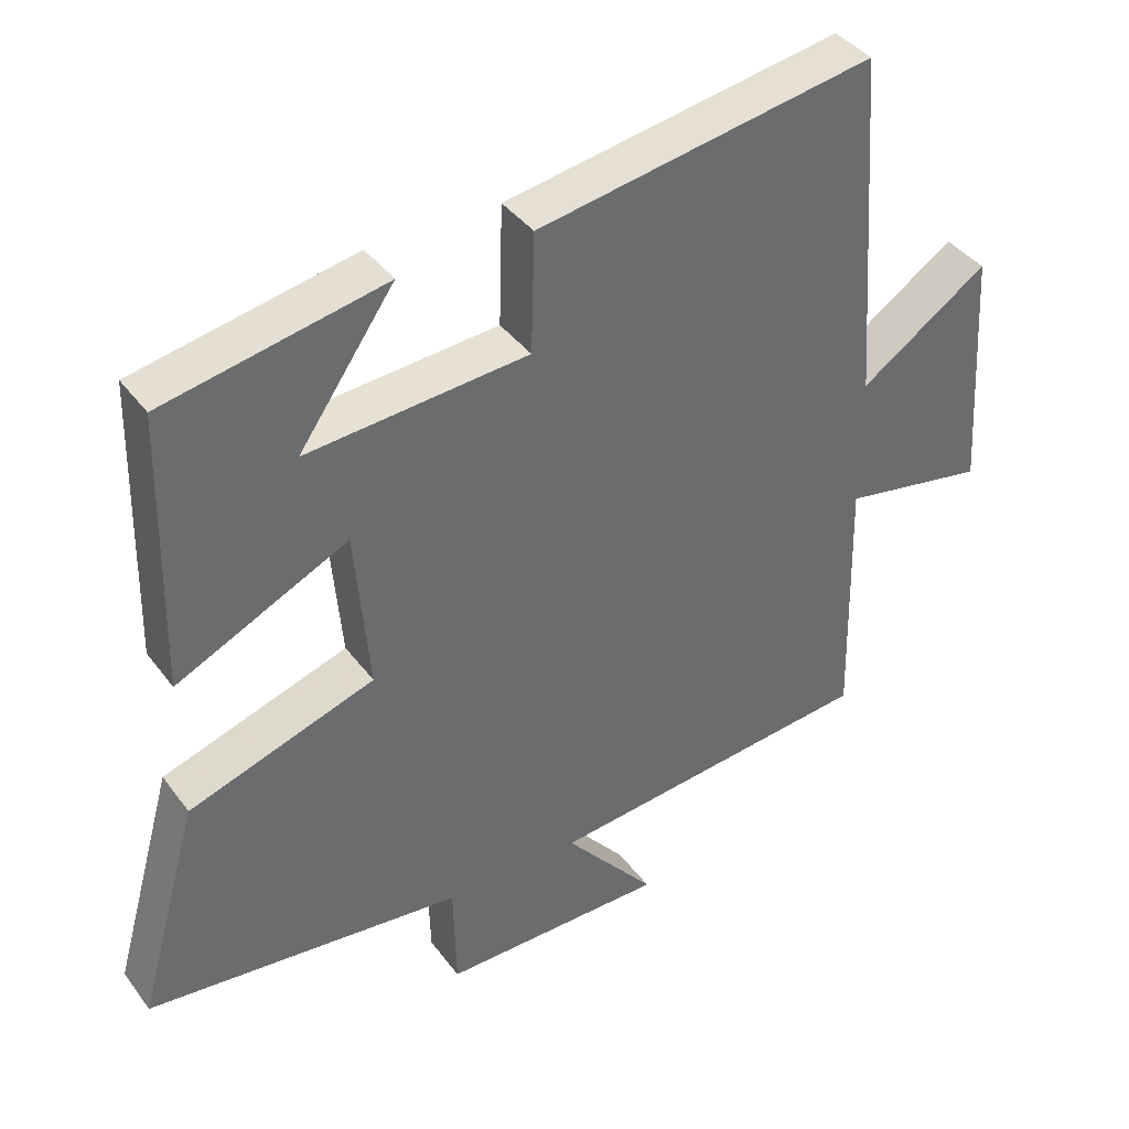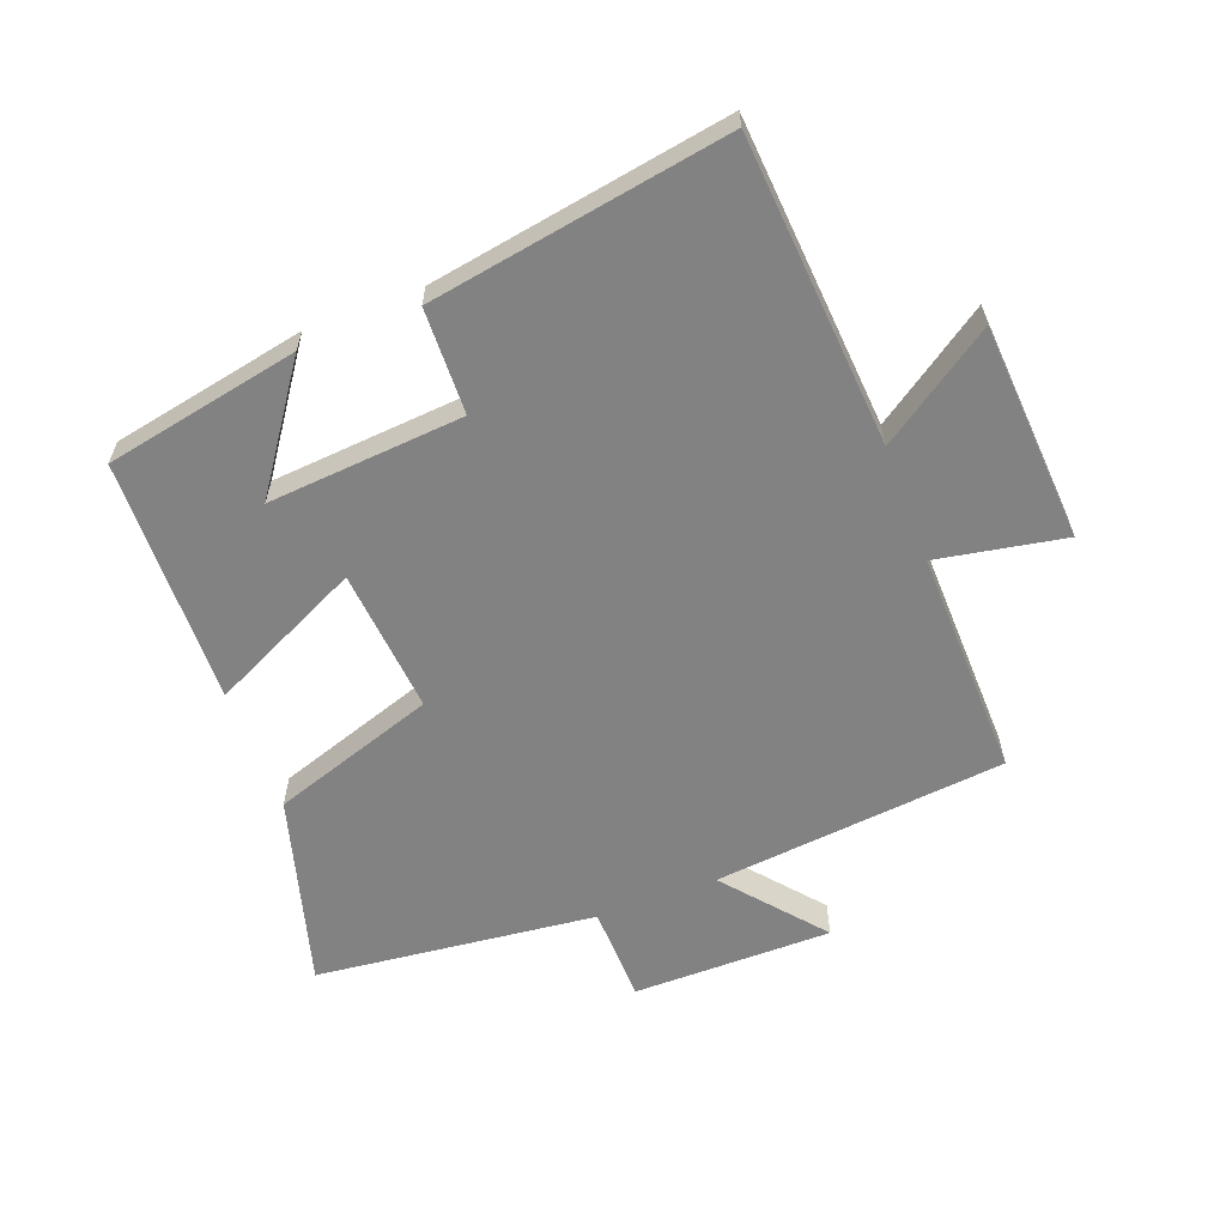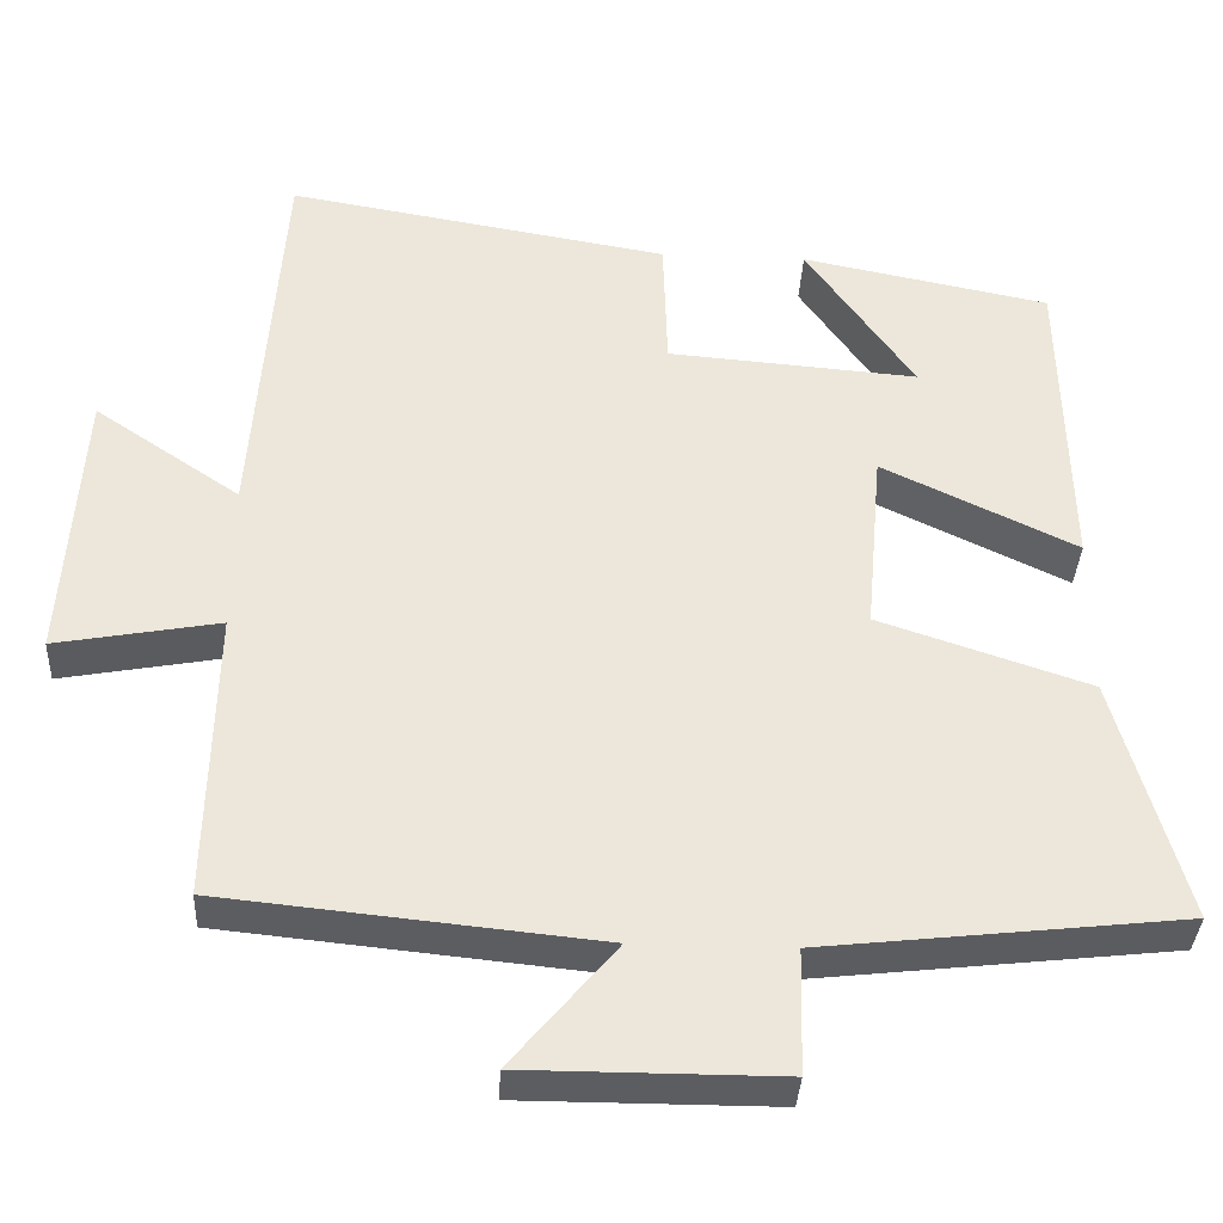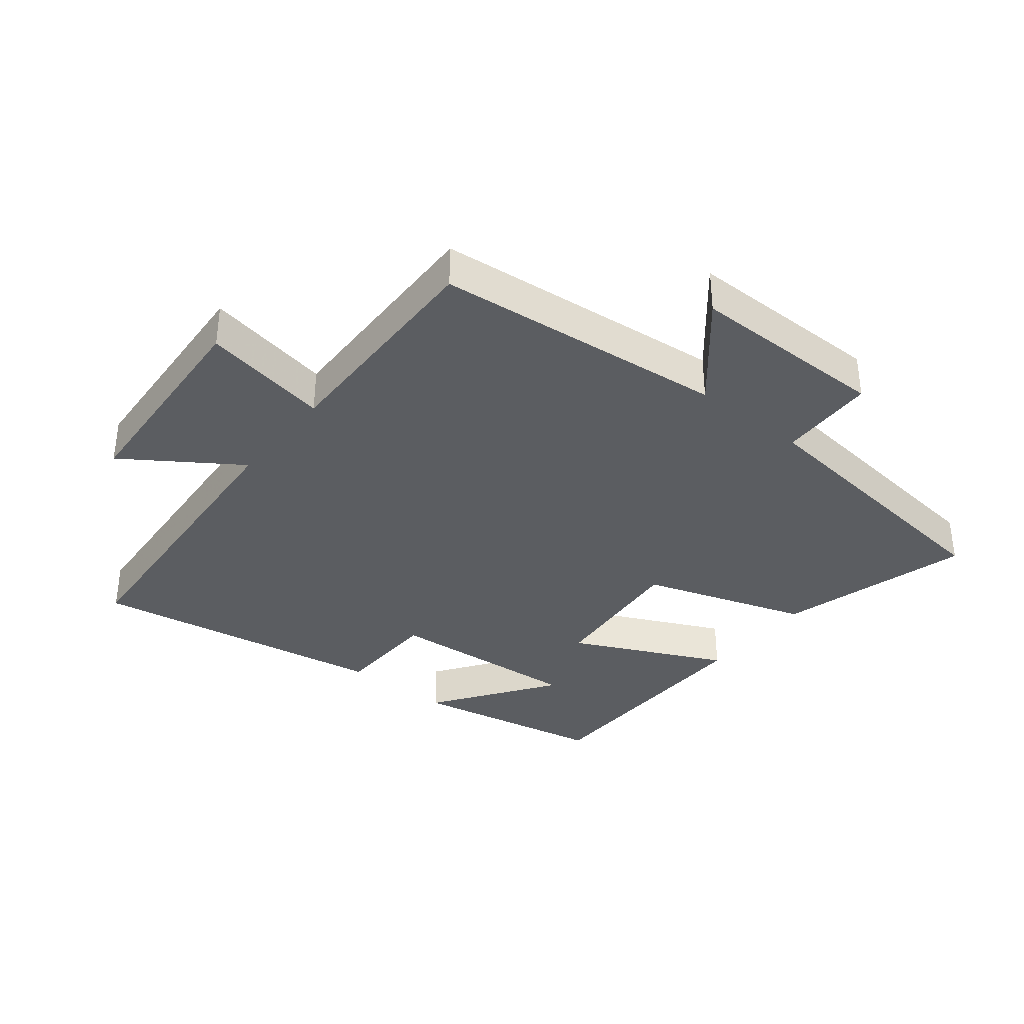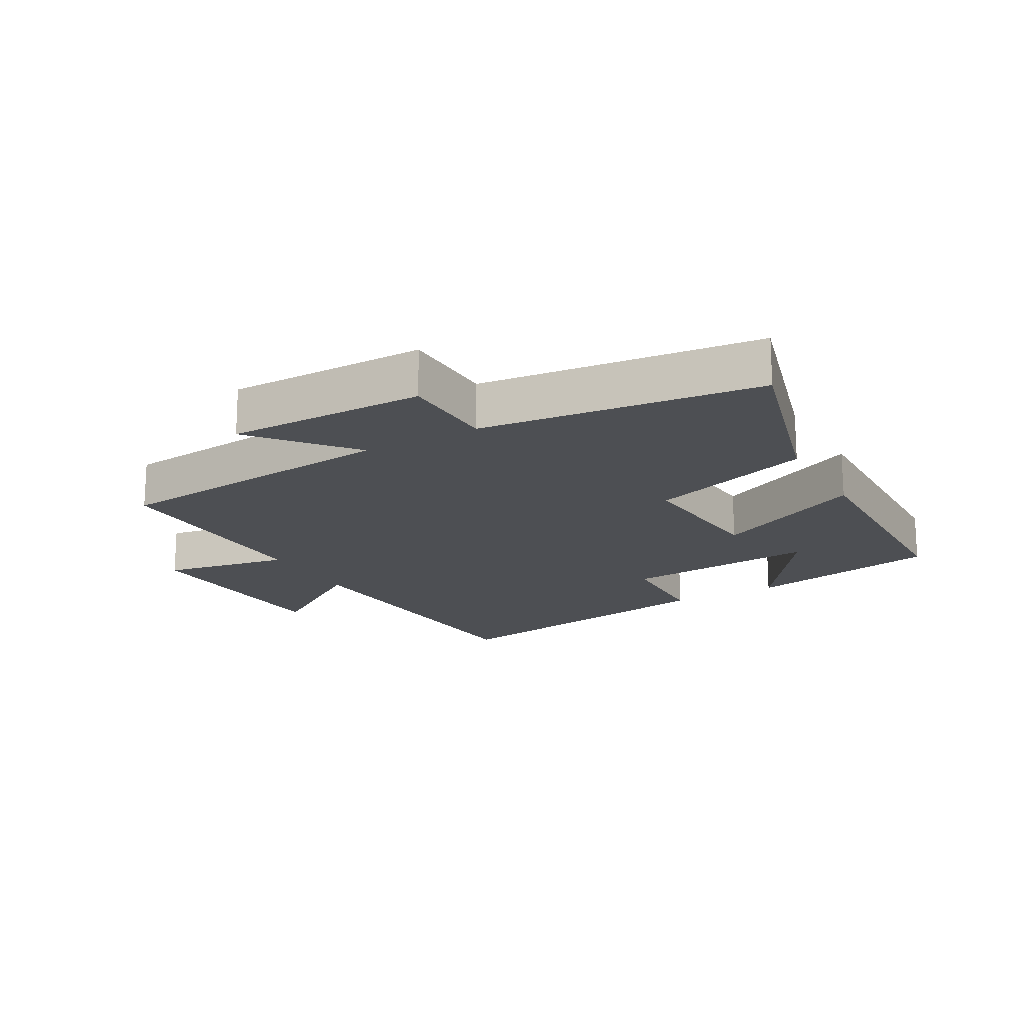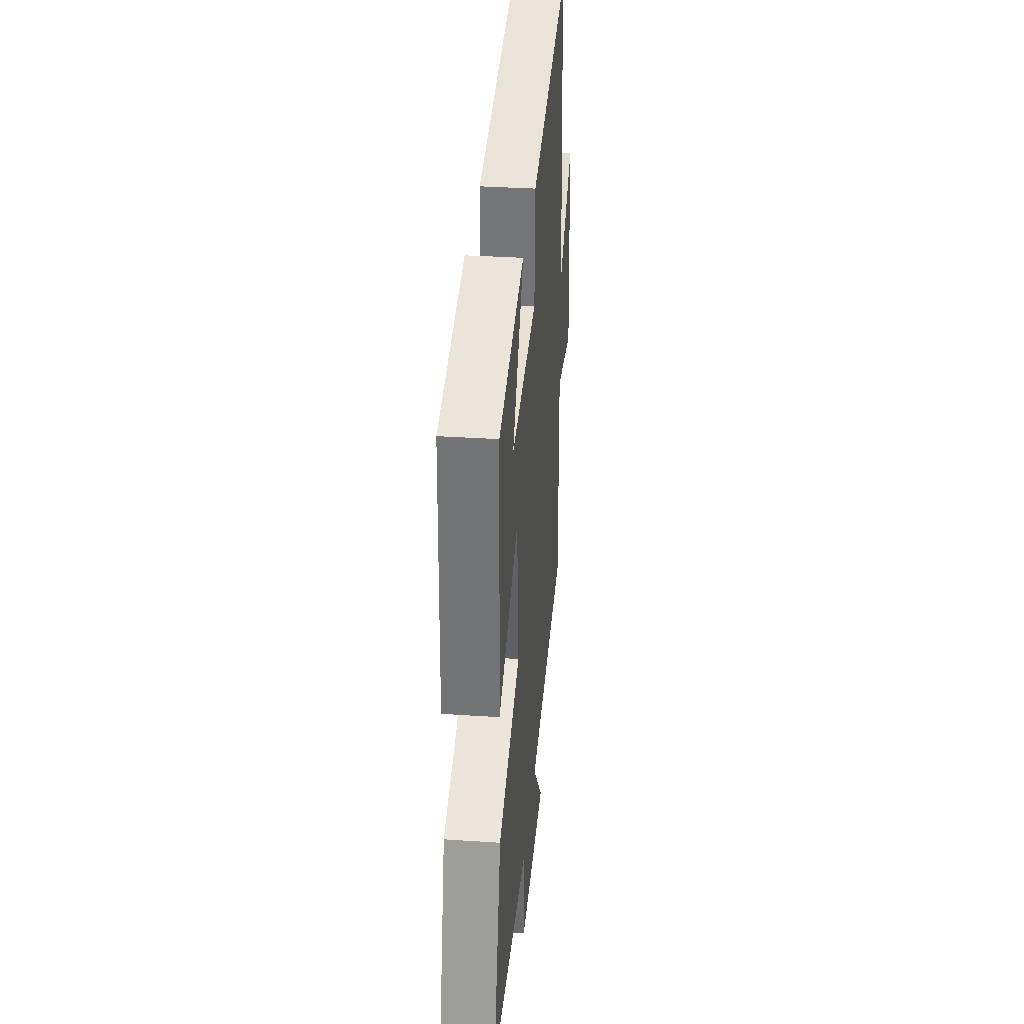
<metadata>
{"format":"obj","ext":"obj","renderer":"f3d","projection":"perspective","resolution":1024,"background":"white","views":[{"elev":39.4,"azim":-32.7,"up":"+Z"},{"elev":-60.7,"azim":20.8,"up":"+Y"},{"elev":-36.0,"azim":177.0,"up":"+Z"},{"elev":-36.1,"azim":141.3,"up":"+Y"},{"elev":-17.9,"azim":-150.6,"up":"+Y"},{"elev":34.6,"azim":-84.9,"up":"+Z"}]}
</metadata>
<code>
v 0.508 0.07 -0.454
v 0.047 0.07 -0.5
v 0.175 0.07 -0.653
v -0.139 0.07 -0.653
v -0.143 0.07 -0.5
v -0.585 0.07 -0.45
v -0.5 0.07 -0.148
v -0.241 0.07 -0.062
v -0.261 0.07 0.166
v -0.5 0.07 0.052
v -0.491 0.07 0.44
v -0.185 0.07 0.5
v -0.318 0.07 0.31
v -0.01 0.07 0.334
v -0.005 0.07 0.5
v 0.465 0.07 0.579
v 0.5 0.07 0.091
v 0.679 0.07 0.212
v 0.701 0.07 -0.132
v 0.5 0.07 -0.095
v 0.508 0 -0.454
v 0.047 0 -0.5
v 0.175 0 -0.653
v -0.139 0 -0.653
v -0.143 0 -0.5
v -0.585 0 -0.45
v -0.5 0 -0.148
v -0.241 0 -0.062
v -0.261 0 0.166
v -0.5 0 0.052
v -0.491 0 0.44
v -0.185 0 0.5
v -0.318 0 0.31
v -0.01 0 0.334
v -0.005 0 0.5
v 0.465 0 0.579
v 0.5 0 0.091
v 0.679 0 0.212
v 0.701 0 -0.132
v 0.5 0 -0.095
f 17 18 19 20
f 16 17 20
f 15 16 20
f 14 15 20
f 20 1 2
f 14 20 2
f 13 14 2
f 10 11 12 13
f 9 10 13
f 9 13 2
f 8 9 2
f 7 8 2
f 6 7 2
f 5 6 2
f 2 3 4 5
f 40 39 38 37
f 40 37 36
f 40 36 35
f 40 35 34
f 22 21 40
f 22 40 34
f 22 34 33
f 33 32 31 30
f 33 30 29
f 22 33 29
f 22 29 28
f 22 28 27
f 22 27 26
f 22 26 25
f 25 24 23 22
f 1 21 22 2
f 2 22 23 3
f 3 23 24 4
f 4 24 25 5
f 5 25 26 6
f 6 26 27 7
f 7 27 28 8
f 8 28 29 9
f 9 29 30 10
f 10 30 31 11
f 11 31 32 12
f 12 32 33 13
f 13 33 34 14
f 14 34 35 15
f 15 35 36 16
f 16 36 37 17
f 17 37 38 18
f 18 38 39 19
f 19 39 40 20
f 20 40 21 1

</code>
